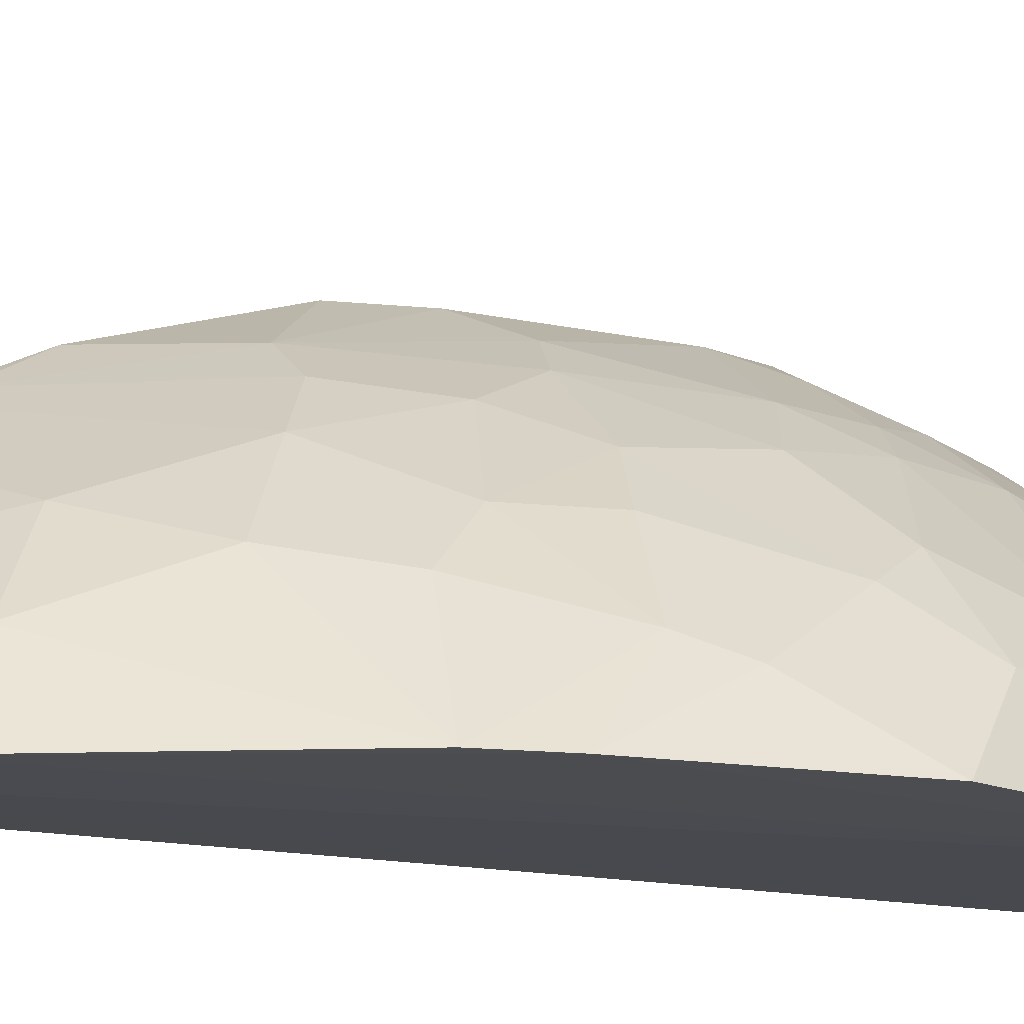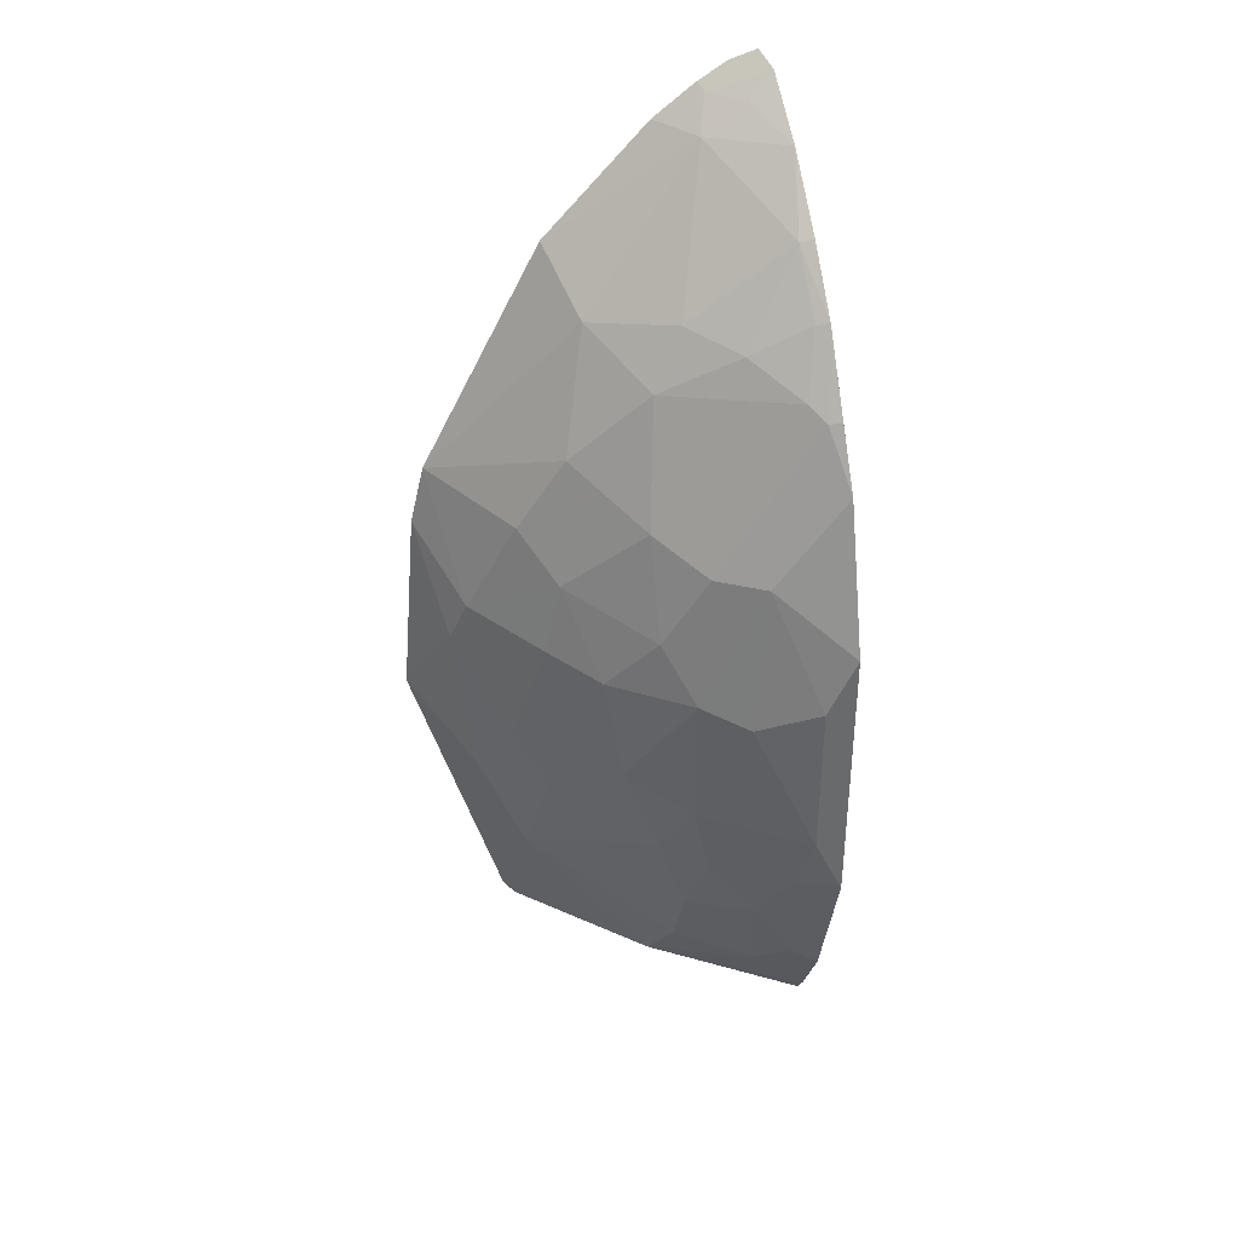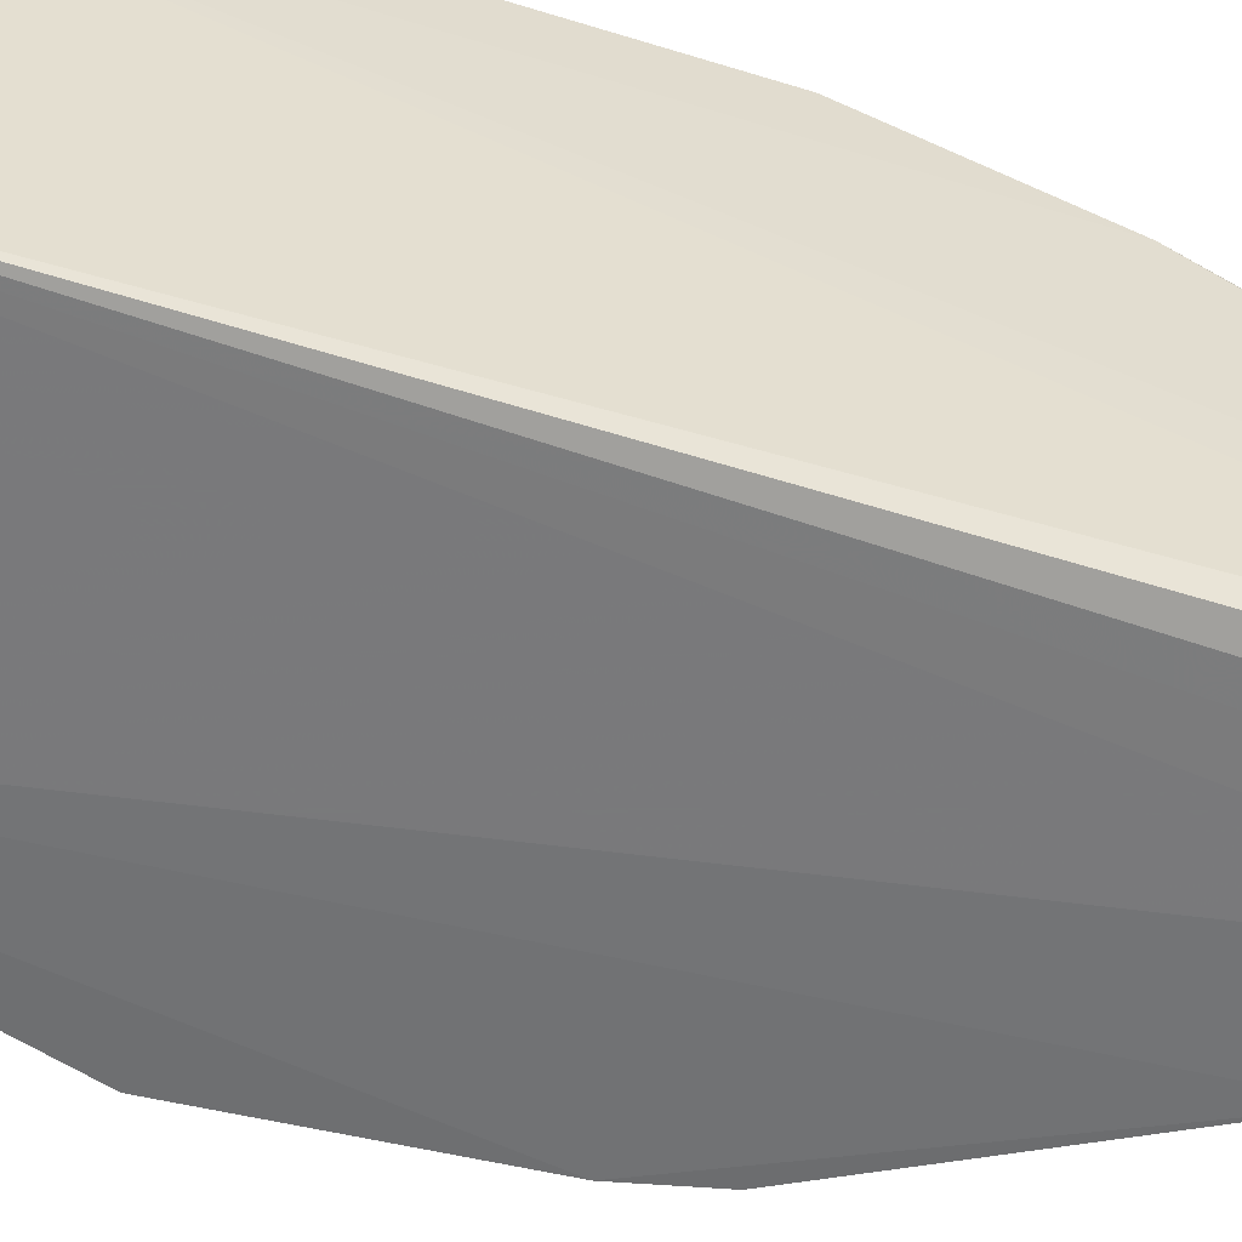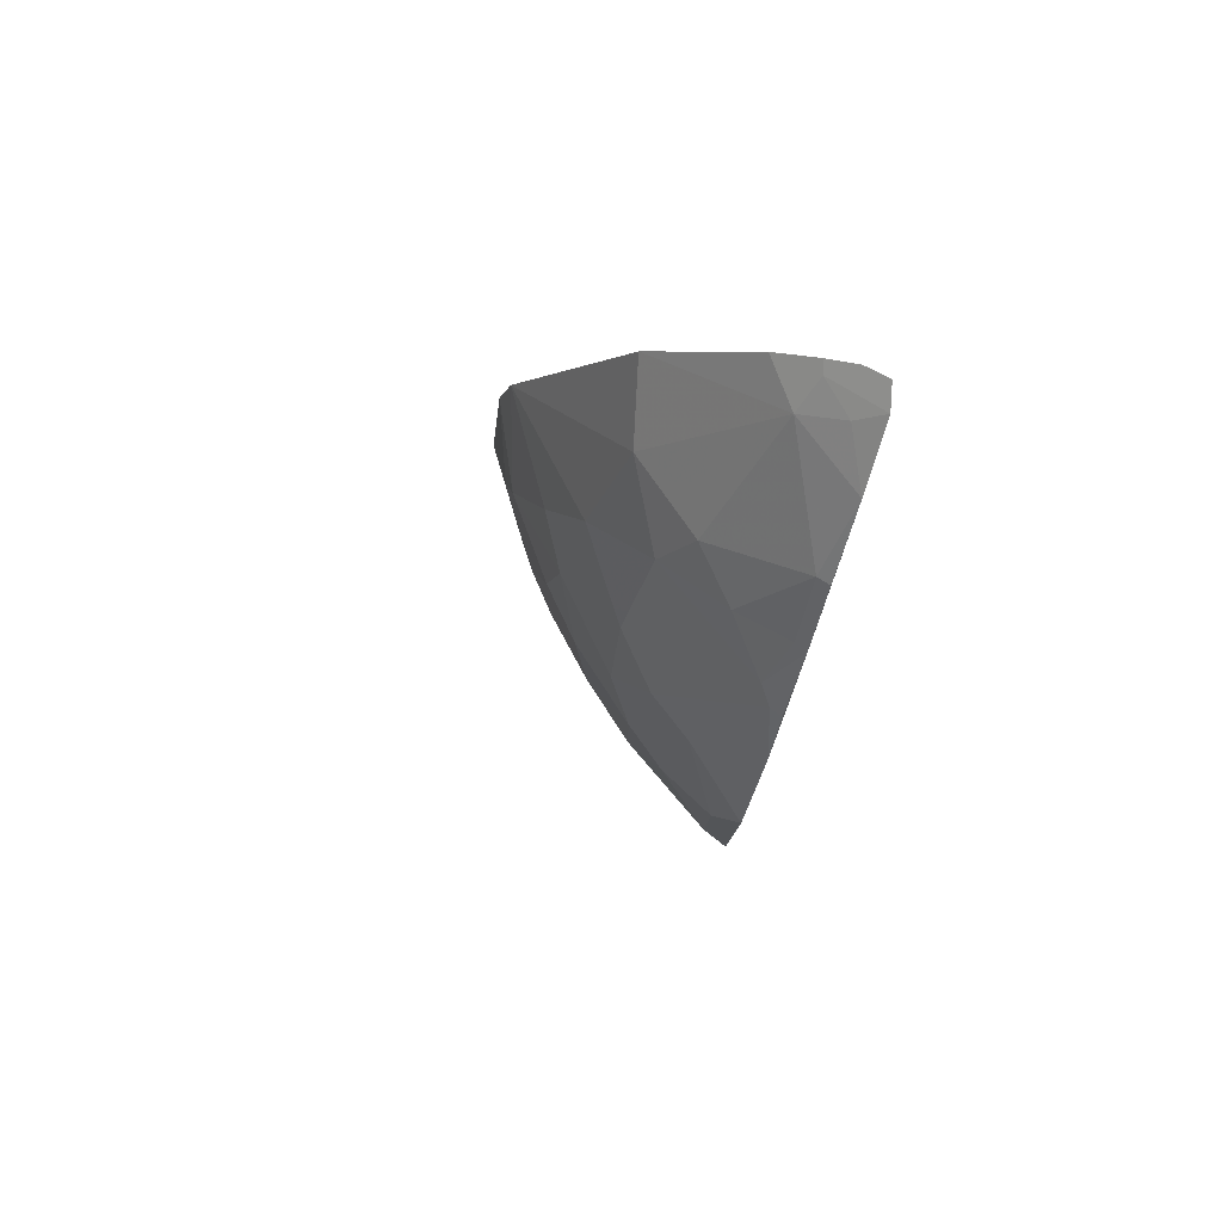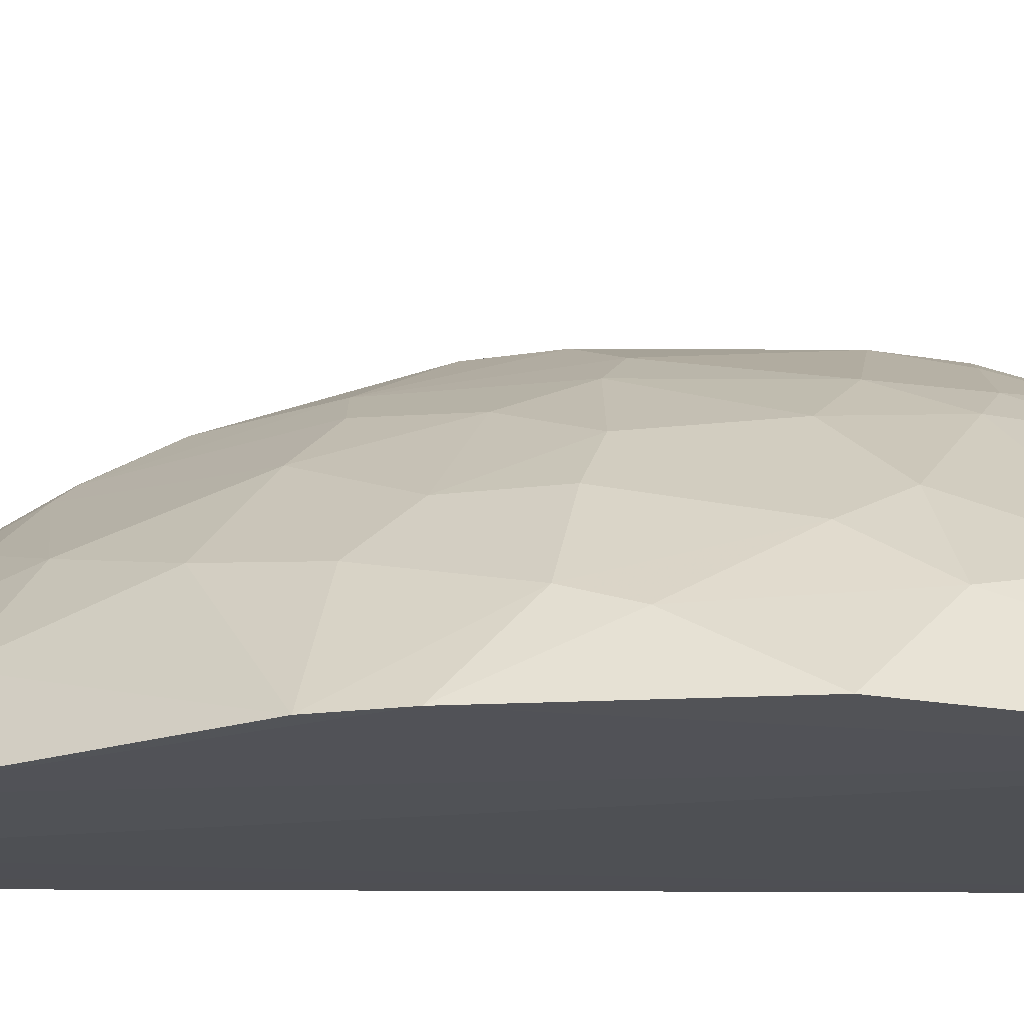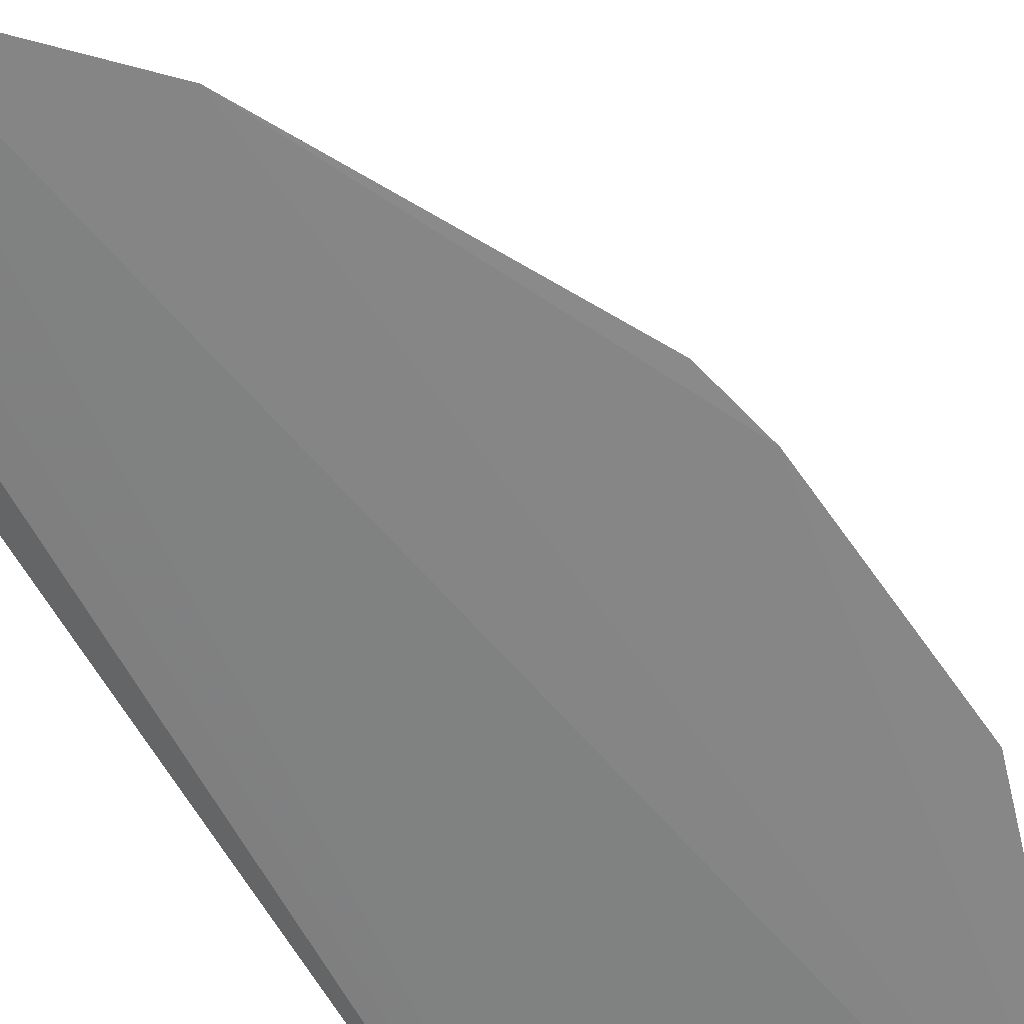
<metadata>
{"format":"obj","ext":"obj","renderer":"f3d","projection":"perspective","resolution":1024,"background":"white","views":[{"elev":-14.5,"azim":-116.5,"up":"+Z"},{"elev":37.5,"azim":-16.9,"up":"+Y"},{"elev":-56.0,"azim":71.7,"up":"+Z"},{"elev":79.5,"azim":18.3,"up":"+Y"},{"elev":-20.8,"azim":-90.6,"up":"+Z"},{"elev":-61.7,"azim":-150.5,"up":"+Z"}]}
</metadata>
<code>
v -993.8 419.8 2141
v -995.1 -1037 1920
v -1014 1780 1239
v -1608 1298 1210
v -2059 -109.8 1217
v -1028 1248 1770
v -993.5 1746 1306
v -1464 -372.1 1860
v -1686 461.4 1640
v -1013 -1103 1238
v -991.1 -859.2 2008
v -991.4 1258 1784
v -1298 1608 1210
v -1751 -1086 1219
v -1967 639.2 1215
v -1420 1031 1638
v -1381 199.6 1951
v -1818 -108.6 1555
v -1378 -853 1767
v -1077 -241.4 2129
v -1031 1420 1638
v -991.1 859.2 2008
v -991.3 1608 1475
v -1162 1683 1248
v -1086 1751 1219
v -999.8 -1088 1890
v -1786 -1035 1212
v -1638 811.9 1552
v -1328 1200 1593
v -1602 199.3 1774
v -1907 288.5 1426
v -1200 -592.1 1991
v -1161 -895.3 1899
v -1772 -586.7 1507
v -993.8 -419.8 2141
v -1381 -199.6 1951
v -1077 241.4 2129
v -1032 1032 1906
v -1336 592.2 1902
v -992.6 1430 1649
v -1198 1597 1330
v -1173 1700 1215
v -1420 -1031 1638
v -2010 463.5 1215
v -1772 586.7 1507
v -1551 1153 1419
v -1197 1158 1725
v -1950 153.4 1380
v -1732 243.9 1642
v -1375 -634.9 1858
v -1032 -1032 1906
v -1071 -805.6 1990
v -1732 -243.9 1642
v -1907 -288.5 1426
v -1116 -414.6 2081
v -1251 155 2040
v -1335 -418.5 1948
v -1556 -109.2 1819
v -995.1 1037 1920
v -1071 1071 1861
v -1200 592.1 1991
v -1464 372.1 1860
v -1467 680.8 1771
v -1071 1681 1329
f 10 3 7
f 11 10 7
f 11 2 10
f 21 6 12
f 23 11 7
f 23 22 11
f 23 12 22
f 25 3 10
f 25 24 7
f 25 7 3
f 26 14 10
f 26 10 2
f 27 13 10
f 27 10 14
f 27 4 13
f 35 1 20
f 35 22 1
f 35 11 22
f 37 20 1
f 40 23 21
f 40 21 12
f 40 12 23
f 41 21 23
f 41 29 21
f 41 13 4
f 42 24 25
f 42 41 24
f 42 13 41
f 42 25 10
f 42 10 13
f 43 14 26
f 43 27 14
f 43 34 27
f 43 19 34
f 43 33 19
f 44 15 4
f 44 4 27
f 44 27 5
f 44 31 15
f 45 28 15
f 45 31 9
f 45 15 31
f 46 28 16
f 46 4 15
f 46 15 28
f 46 16 29
f 46 41 4
f 46 29 41
f 47 29 16
f 47 6 21
f 47 21 29
f 48 18 31
f 48 44 5
f 48 31 44
f 49 30 9
f 49 9 31
f 49 31 18
f 49 18 30
f 50 33 32
f 50 19 33
f 50 34 19
f 50 8 34
f 51 2 11
f 51 11 33
f 51 26 2
f 51 43 26
f 51 33 43
f 52 33 11
f 52 32 33
f 52 35 32
f 52 11 35
f 53 34 8
f 53 30 18
f 54 5 27
f 54 27 34
f 54 48 5
f 54 18 48
f 54 53 18
f 54 34 53
f 55 35 20
f 55 32 35
f 55 20 36
f 56 36 20
f 56 17 36
f 56 20 37
f 57 36 8
f 57 55 36
f 57 32 55
f 57 50 32
f 57 8 50
f 58 36 17
f 58 17 30
f 58 30 53
f 58 53 8
f 58 8 36
f 59 38 22
f 59 22 12
f 59 12 38
f 60 38 12
f 60 12 6
f 60 6 47
f 60 47 16
f 60 39 38
f 61 1 22
f 61 22 38
f 61 38 39
f 61 37 1
f 61 56 37
f 61 39 17
f 61 17 56
f 62 30 17
f 62 17 39
f 62 9 30
f 63 62 39
f 63 9 62
f 63 45 9
f 63 28 45
f 63 16 28
f 63 60 16
f 63 39 60
f 64 41 23
f 64 23 7
f 64 7 24
f 64 24 41

</code>
